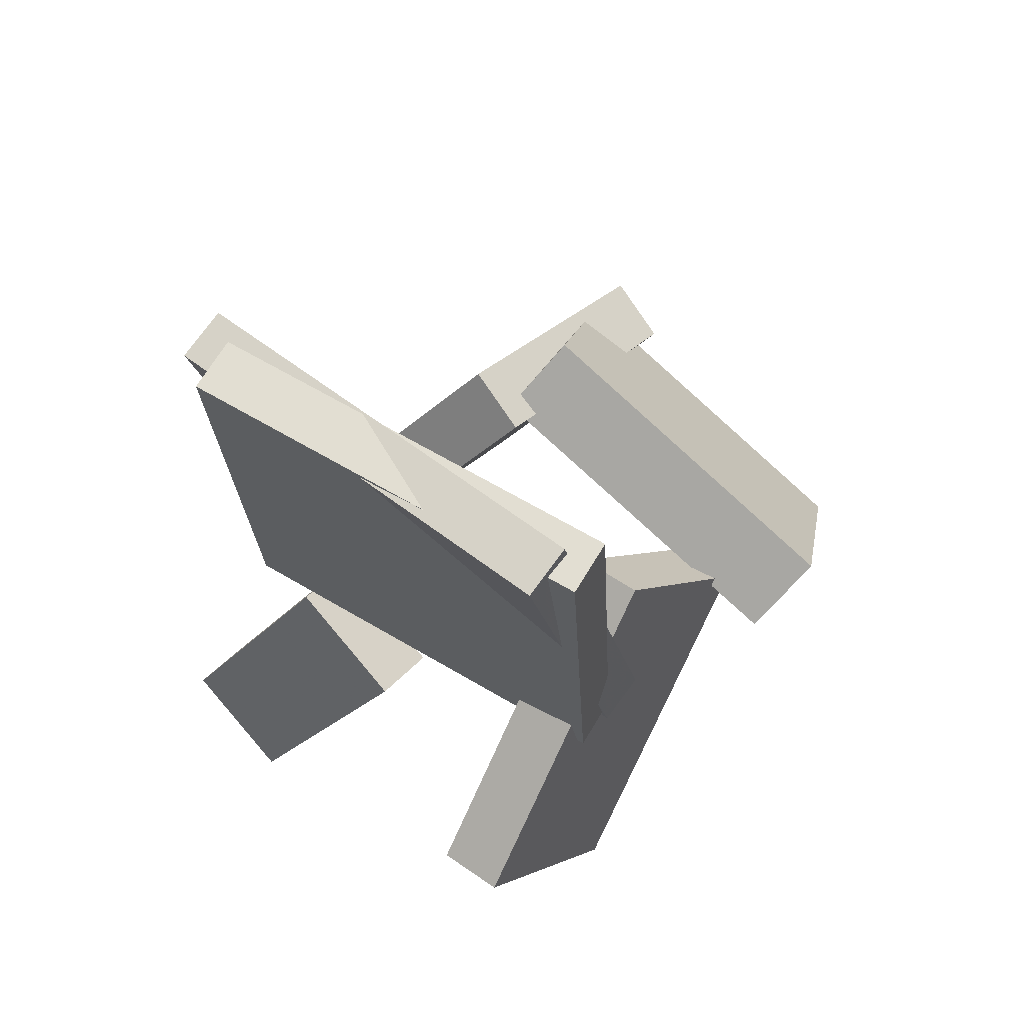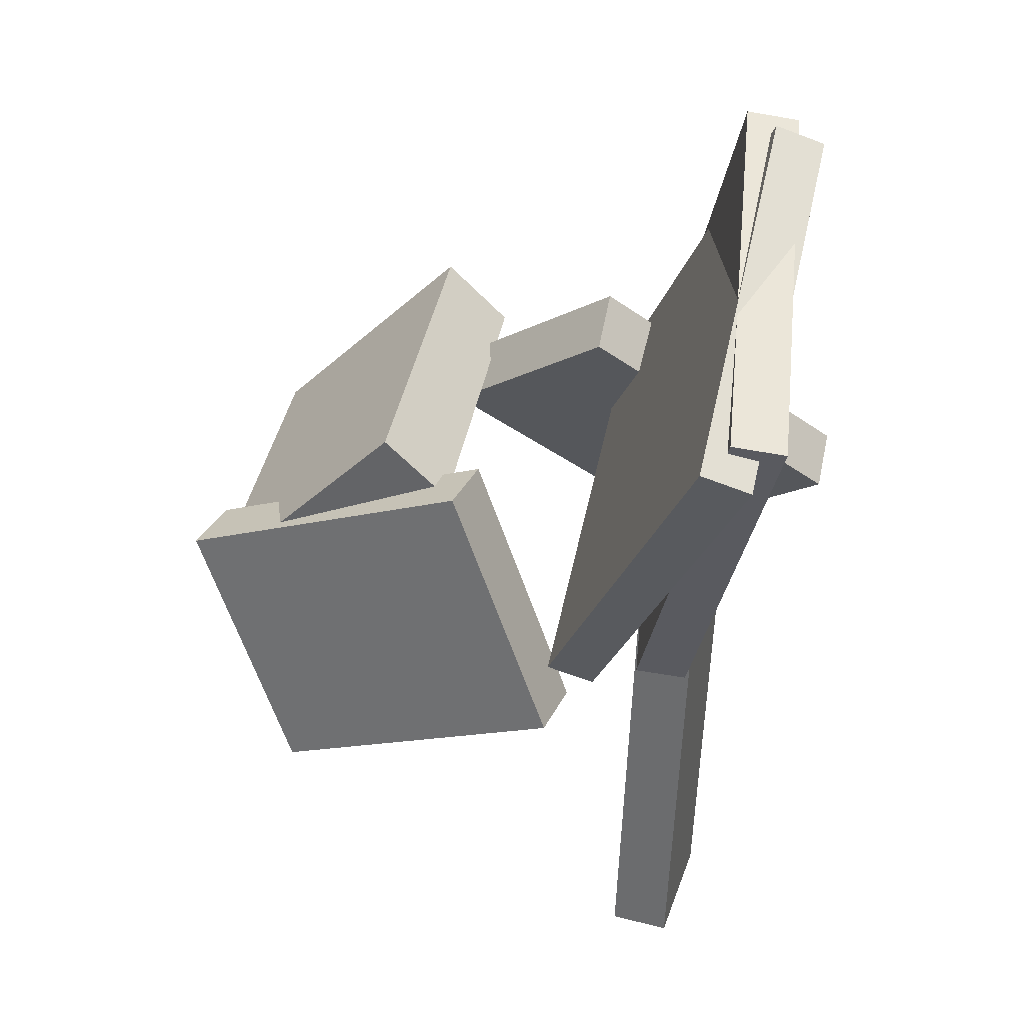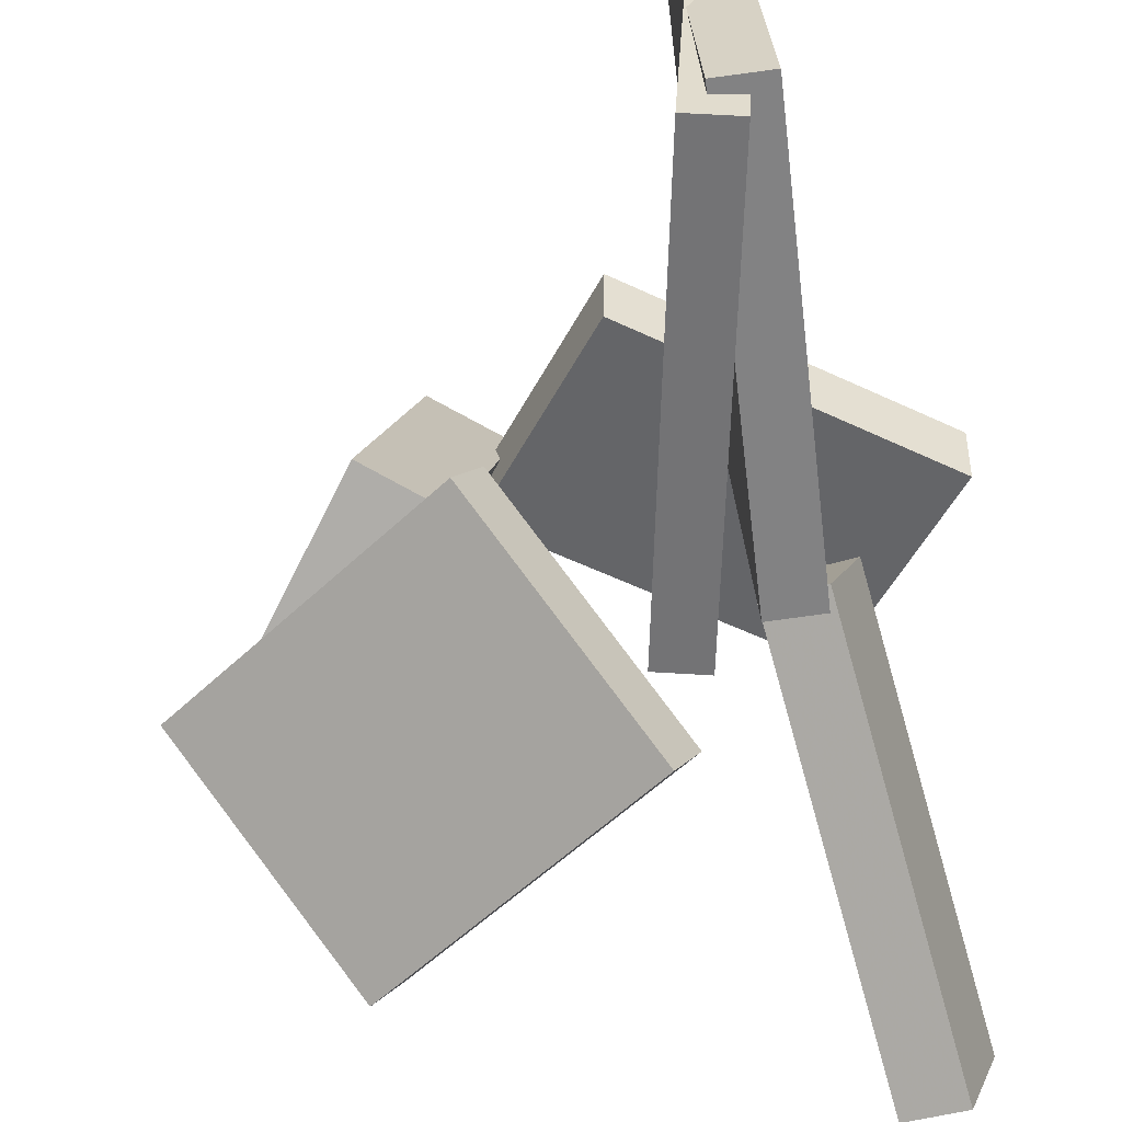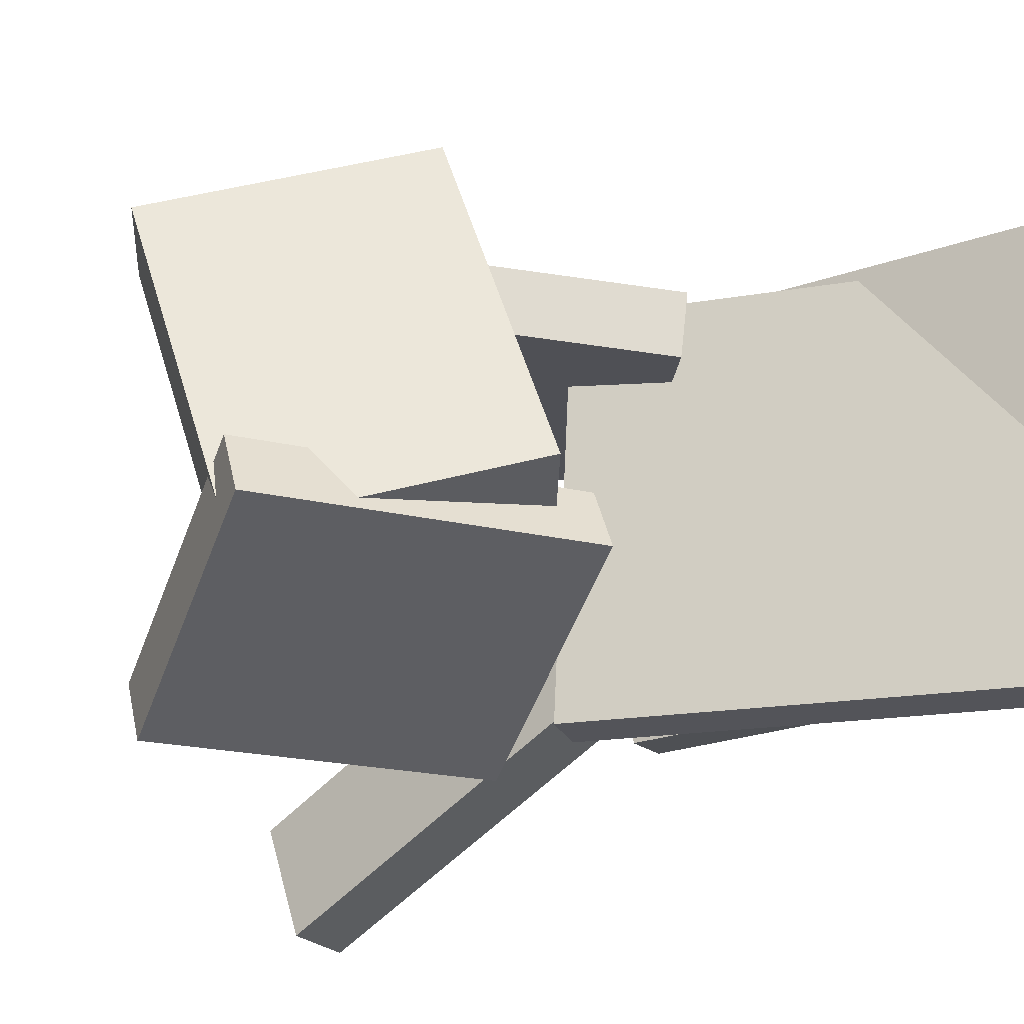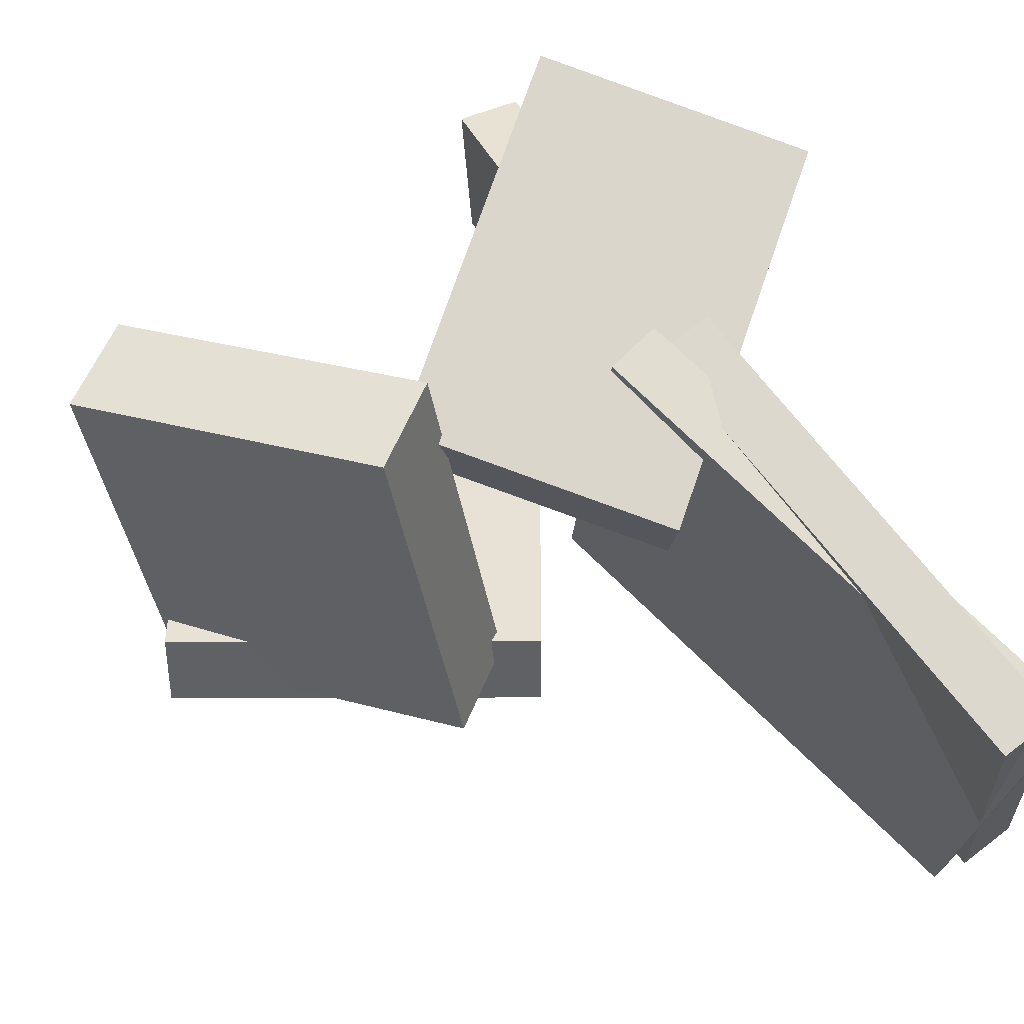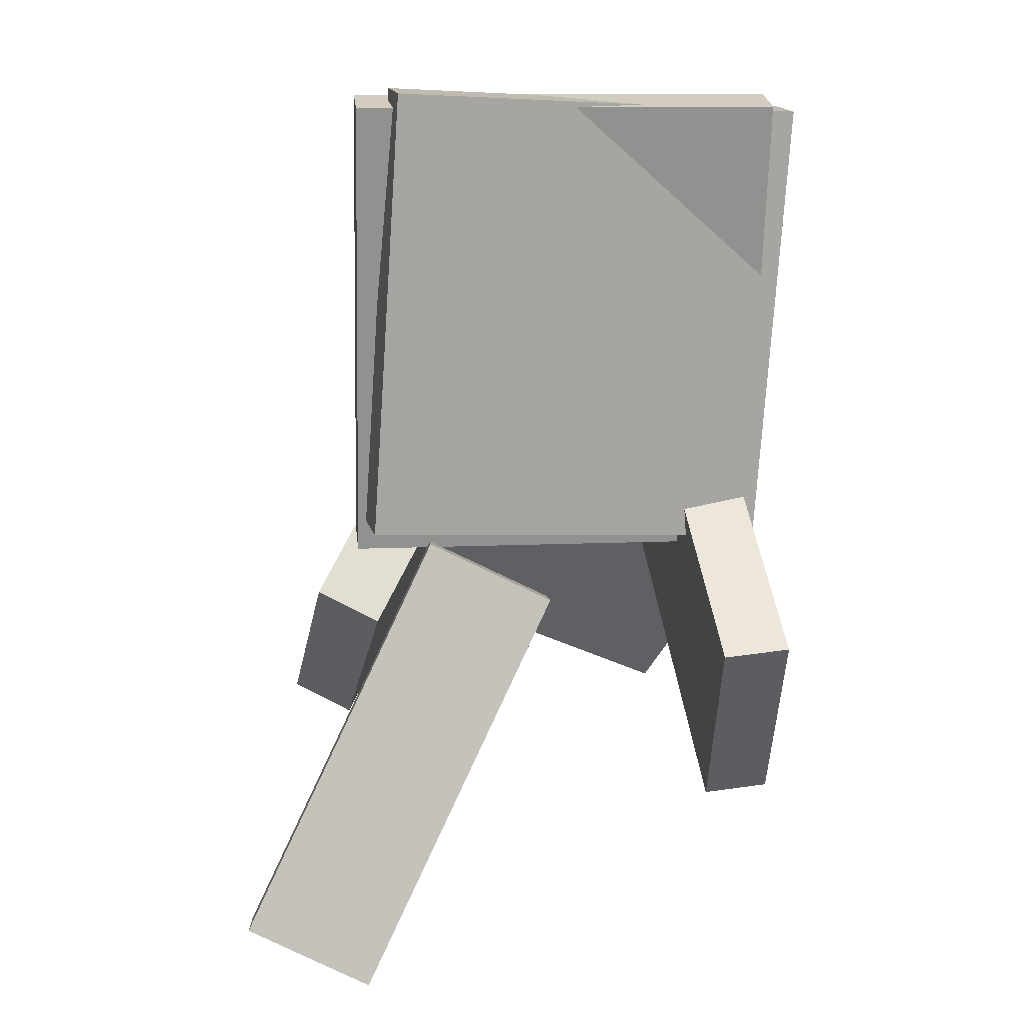
<metadata>
{"format":"obj","ext":"obj","renderer":"f3d","projection":"perspective","resolution":1024,"background":"white","views":[{"elev":58.8,"azim":-55.1,"up":"+Y"},{"elev":59.8,"azim":-170.9,"up":"+Y"},{"elev":-57.8,"azim":-165.0,"up":"+Z"},{"elev":-20.9,"azim":126.8,"up":"+Z"},{"elev":70.7,"azim":150.8,"up":"+Z"},{"elev":7.9,"azim":-100.0,"up":"+Y"}]}
</metadata>
<code>
v -0.1801 -0.4218 -0.1879
v -0.2343 -0.4162 -0.1949
v -0.1609 -0.3698 -0.2958
v -0.215 -0.3642 -0.3028
v -0.1661 -0.07042 -0.01612
v -0.2203 -0.06486 -0.02308
v -0.1469 -0.01844 -0.124
v -0.201 -0.01288 -0.131
f 1.0 7.0 5.0
f 1.0 3.0 7.0
f 1.0 4.0 3.0
f 1.0 2.0 4.0
f 3.0 8.0 7.0
f 3.0 4.0 8.0
f 5.0 7.0 8.0
f 5.0 8.0 6.0
f 1.0 5.0 6.0
f 1.0 6.0 2.0
f 2.0 6.0 8.0
f 2.0 8.0 4.0
v -0.2306 0.3784 -0.1987
v -0.2555 0.381 0.1709
v -0.1862 0.3915 -0.1958
v -0.2111 0.3941 0.1738
v -0.1107 -0.02933 -0.1877
v -0.1356 -0.02674 0.1819
v -0.06636 -0.01622 -0.1848
v -0.09127 -0.01363 0.1848
f 9.0 15.0 13.0
f 9.0 11.0 15.0
f 9.0 12.0 11.0
f 9.0 10.0 12.0
f 11.0 16.0 15.0
f 11.0 12.0 16.0
f 13.0 15.0 16.0
f 13.0 16.0 14.0
f 9.0 13.0 14.0
f 9.0 14.0 10.0
f 10.0 14.0 16.0
f 10.0 16.0 12.0
v 0.05275 0.07267 -0.06298
v 0.0447 -0.04977 0.2396
v 0.1147 0.1224 -0.0412
v 0.1066 -3.399e-05 0.2613
v 0.2229 -0.109 -0.132
v 0.2148 -0.2314 0.1705
v 0.2848 -0.05925 -0.1102
v 0.2768 -0.1817 0.1923
f 17.0 23.0 21.0
f 17.0 19.0 23.0
f 17.0 20.0 19.0
f 17.0 18.0 20.0
f 19.0 24.0 23.0
f 19.0 20.0 24.0
f 21.0 23.0 24.0
f 21.0 24.0 22.0
f 17.0 21.0 22.0
f 17.0 22.0 18.0
f 18.0 22.0 24.0
f 18.0 24.0 20.0
v -0.3129 -0.1046 0.1174
v -0.1665 -0.2672 0.1407
v -0.3157 -0.09878 0.1756
v -0.1693 -0.2614 0.1988
v -0.07116 0.1117 0.1074
v 0.0753 -0.0509 0.1306
v -0.07394 0.1175 0.1655
v 0.07252 -0.04509 0.1888
f 25.0 31.0 29.0
f 25.0 27.0 31.0
f 25.0 28.0 27.0
f 25.0 26.0 28.0
f 27.0 32.0 31.0
f 27.0 28.0 32.0
f 29.0 31.0 32.0
f 29.0 32.0 30.0
f 25.0 29.0 30.0
f 25.0 30.0 26.0
f 26.0 30.0 32.0
f 26.0 32.0 28.0
v -0.08419 -0.1051 -0.1666
v 0.02537 0.09 -0.03732
v -0.06894 -0.07703 -0.2218
v 0.04061 0.118 -0.09251
v 0.1812 -0.253 -0.1684
v 0.2908 -0.0579 -0.0391
v 0.1965 -0.2249 -0.2236
v 0.306 -0.02988 -0.09429
f 33.0 39.0 37.0
f 33.0 35.0 39.0
f 33.0 36.0 35.0
f 33.0 34.0 36.0
f 35.0 40.0 39.0
f 35.0 36.0 40.0
f 37.0 39.0 40.0
f 37.0 40.0 38.0
f 33.0 37.0 38.0
f 33.0 38.0 34.0
f 34.0 38.0 40.0
f 34.0 40.0 36.0
v -0.2546 0.3898 -0.1647
v -0.231 0.3776 0.1974
v -0.2076 0.3966 -0.1676
v -0.1841 0.3844 0.1945
v -0.1989 -0.003487 -0.1816
v -0.1753 -0.01568 0.1805
v -0.1519 0.00329 -0.1844
v -0.1283 -0.008902 0.1777
f 41.0 47.0 45.0
f 41.0 43.0 47.0
f 41.0 44.0 43.0
f 41.0 42.0 44.0
f 43.0 48.0 47.0
f 43.0 44.0 48.0
f 45.0 47.0 48.0
f 45.0 48.0 46.0
f 41.0 45.0 46.0
f 41.0 46.0 42.0
f 42.0 46.0 48.0
f 42.0 48.0 44.0

</code>
